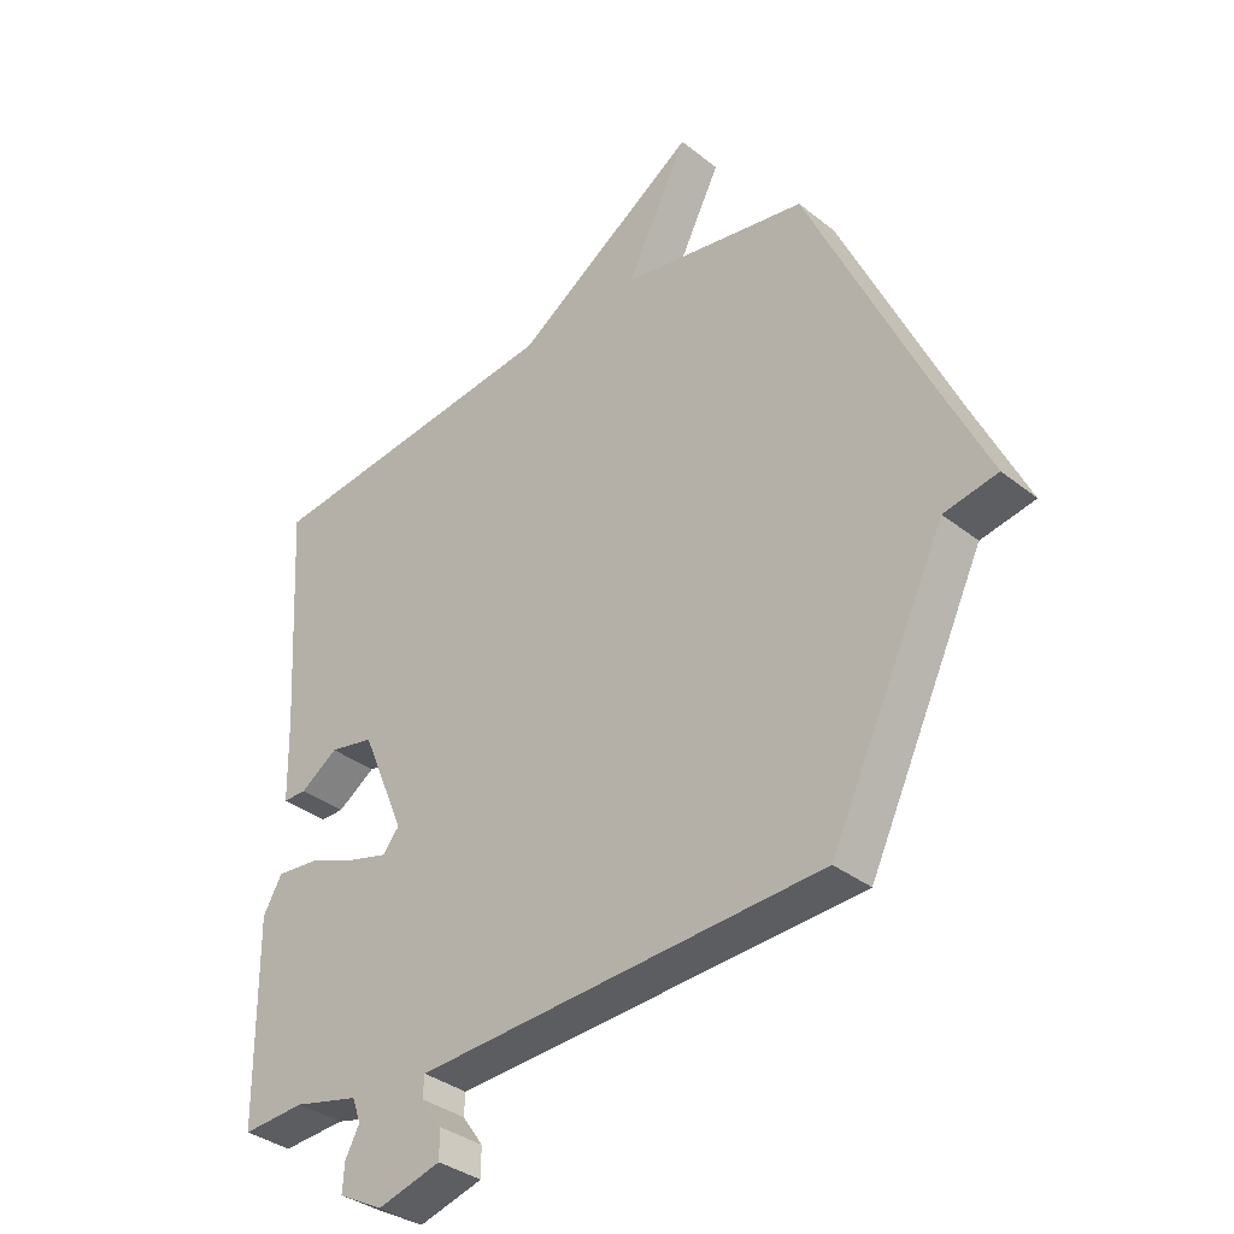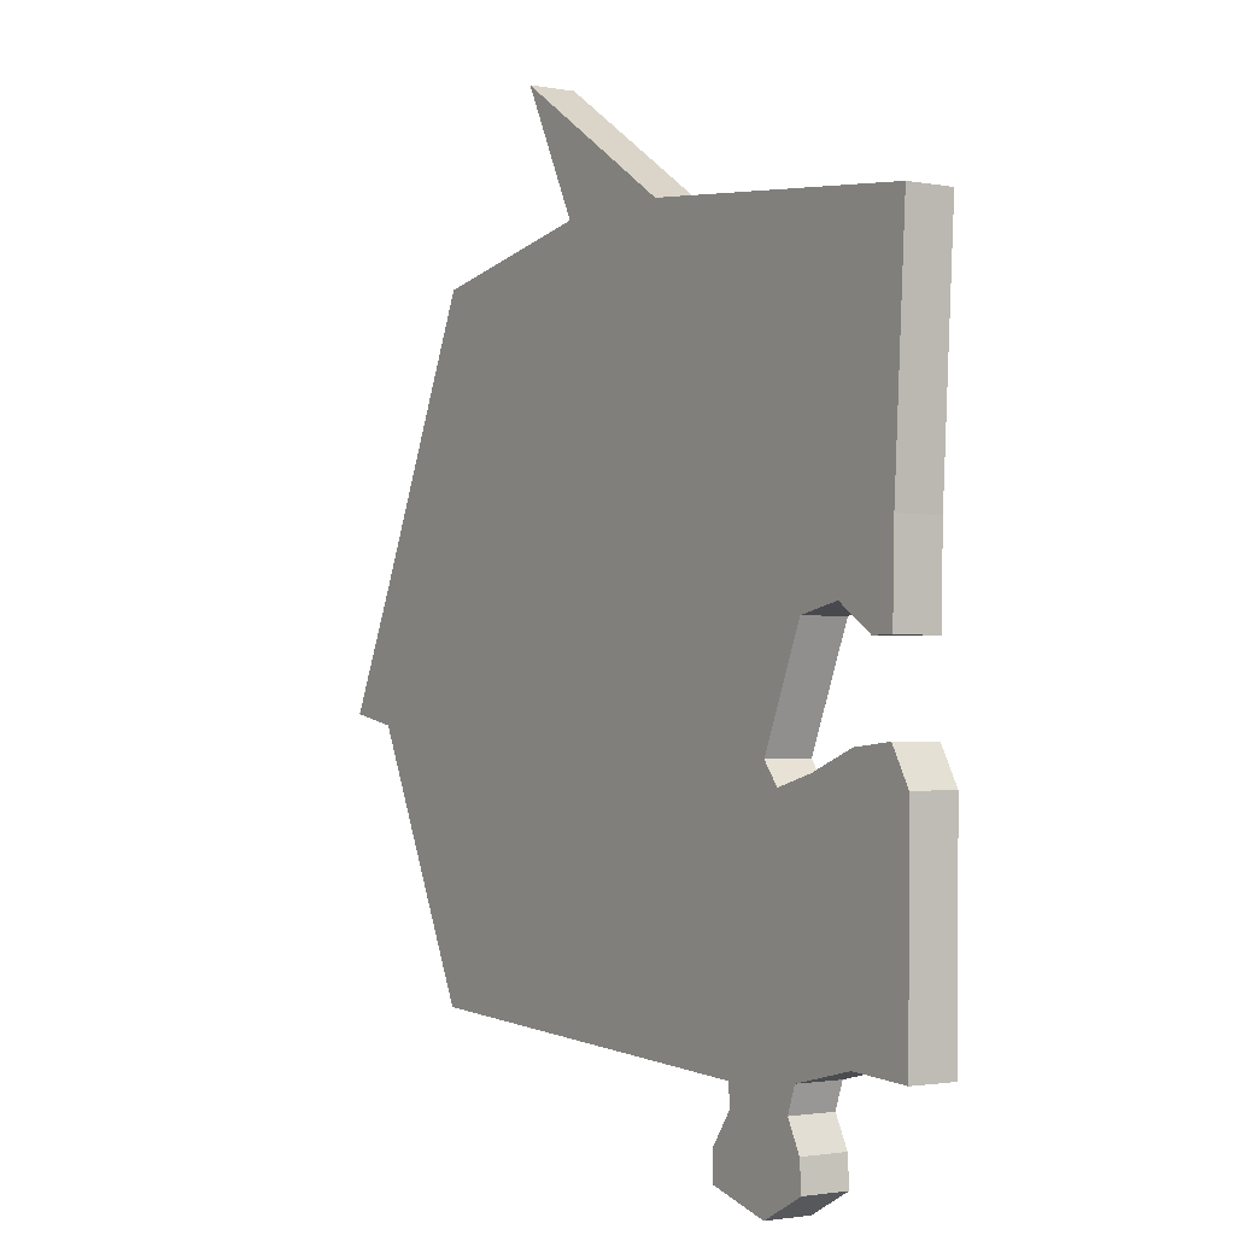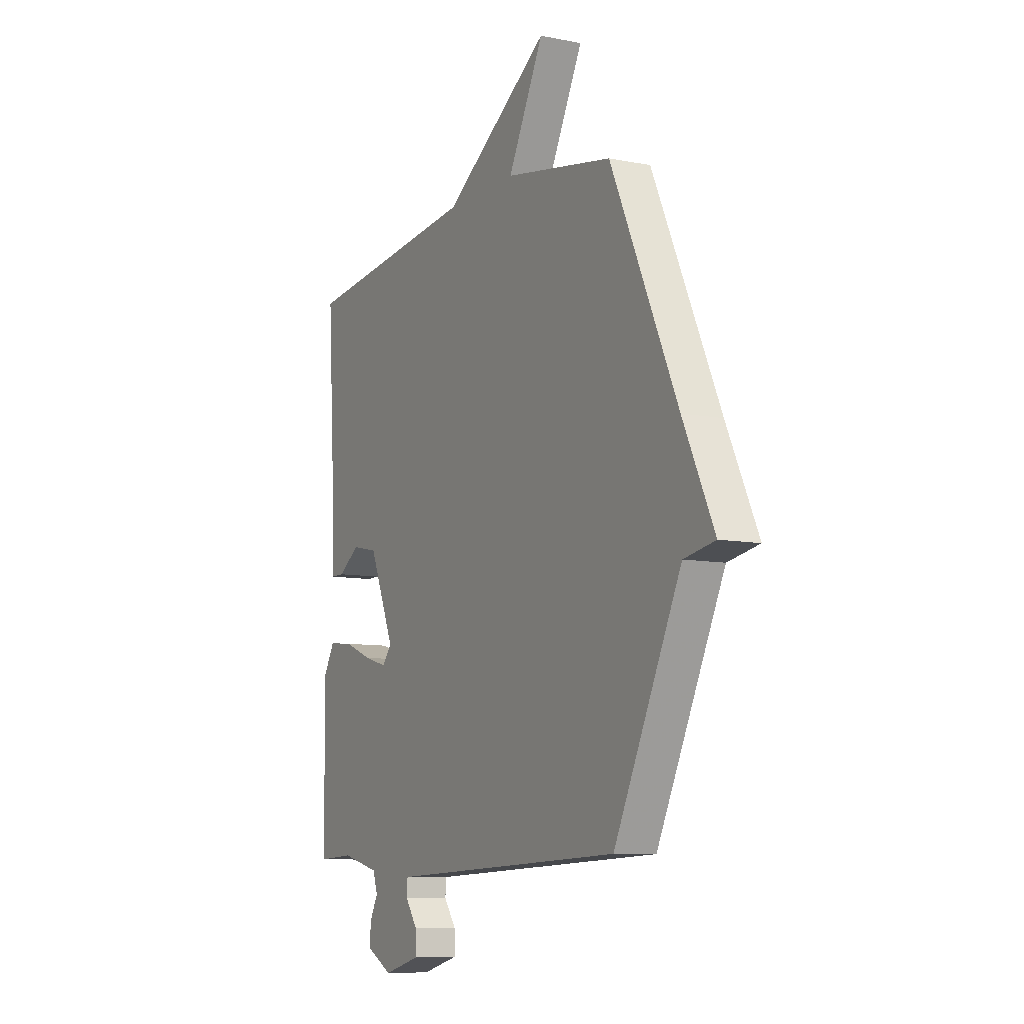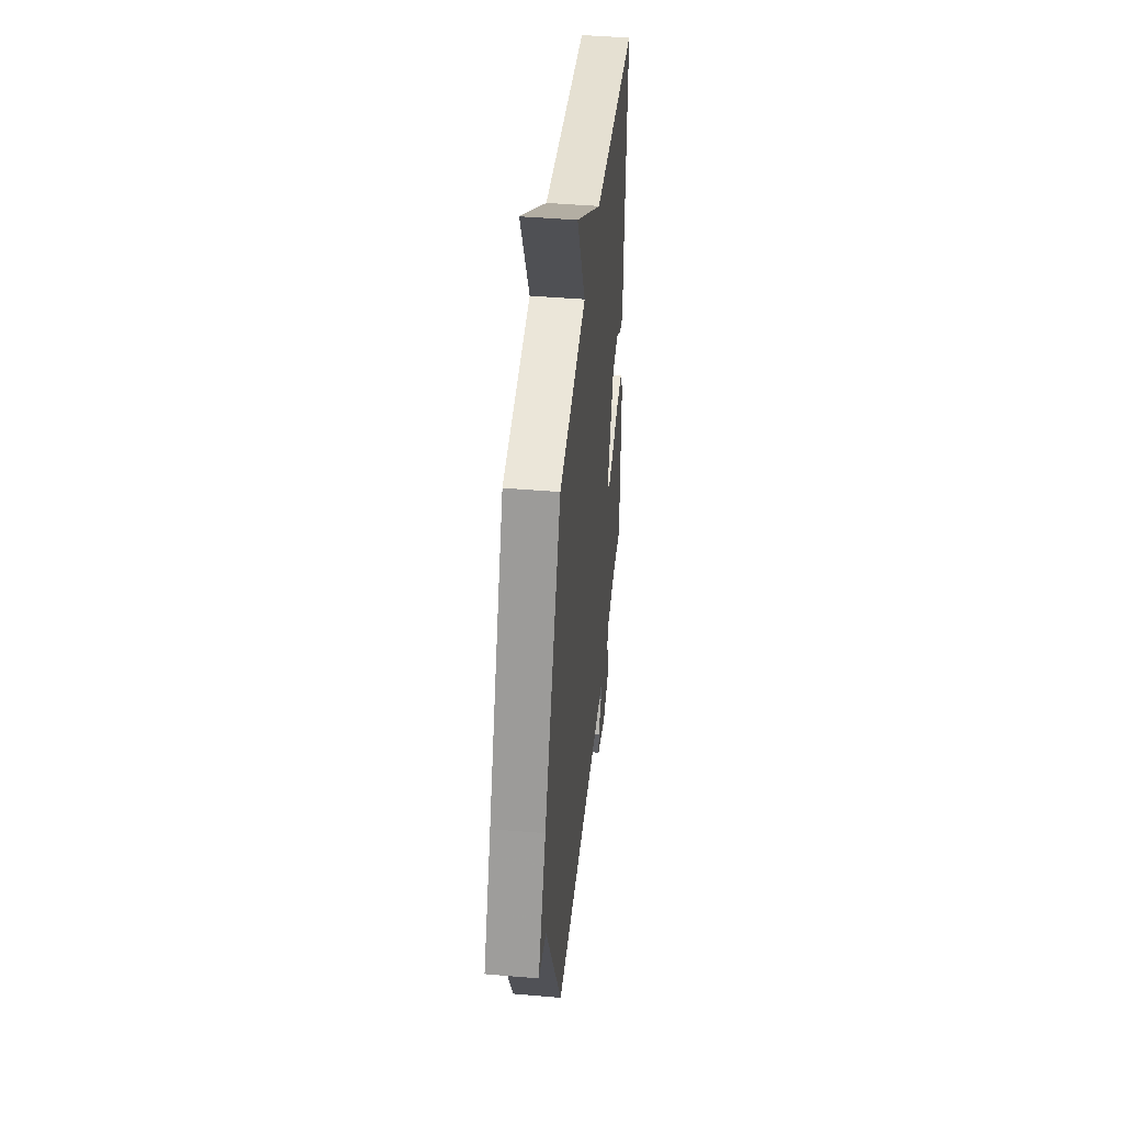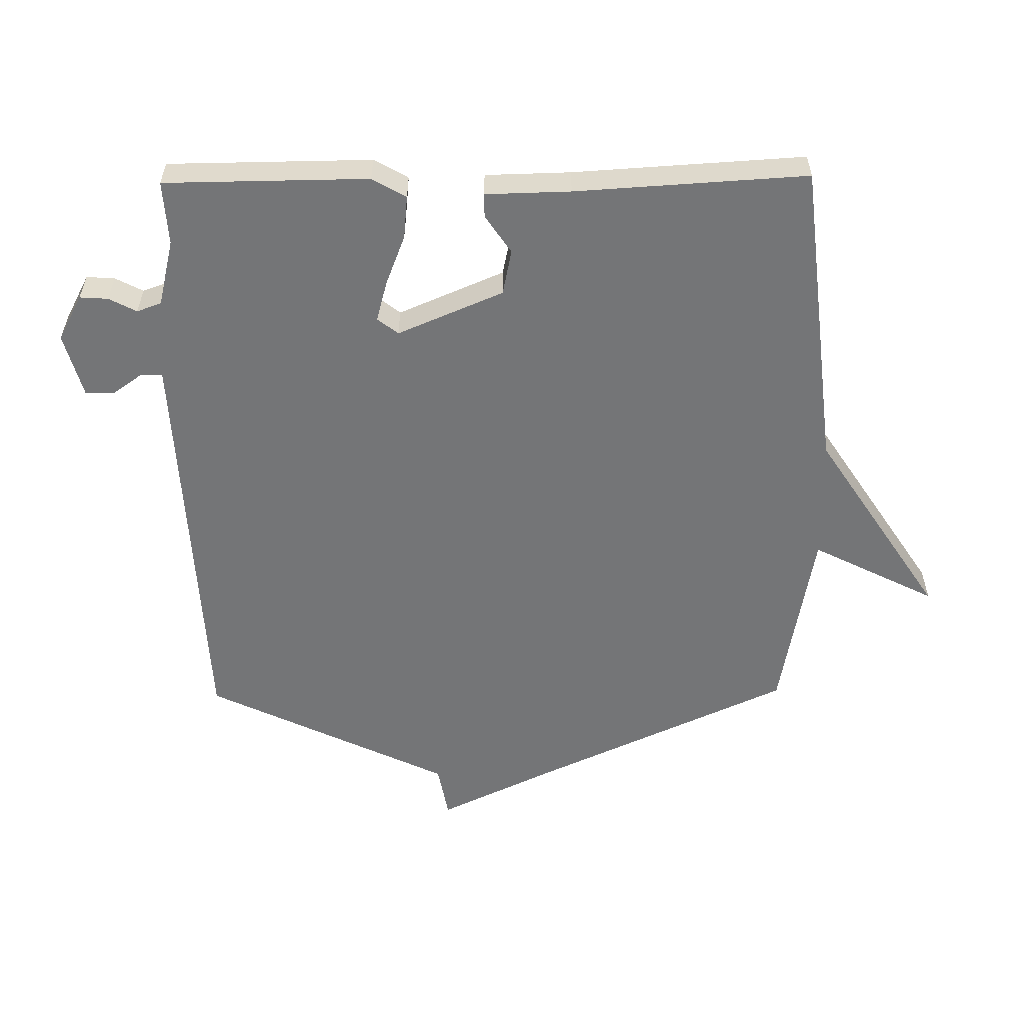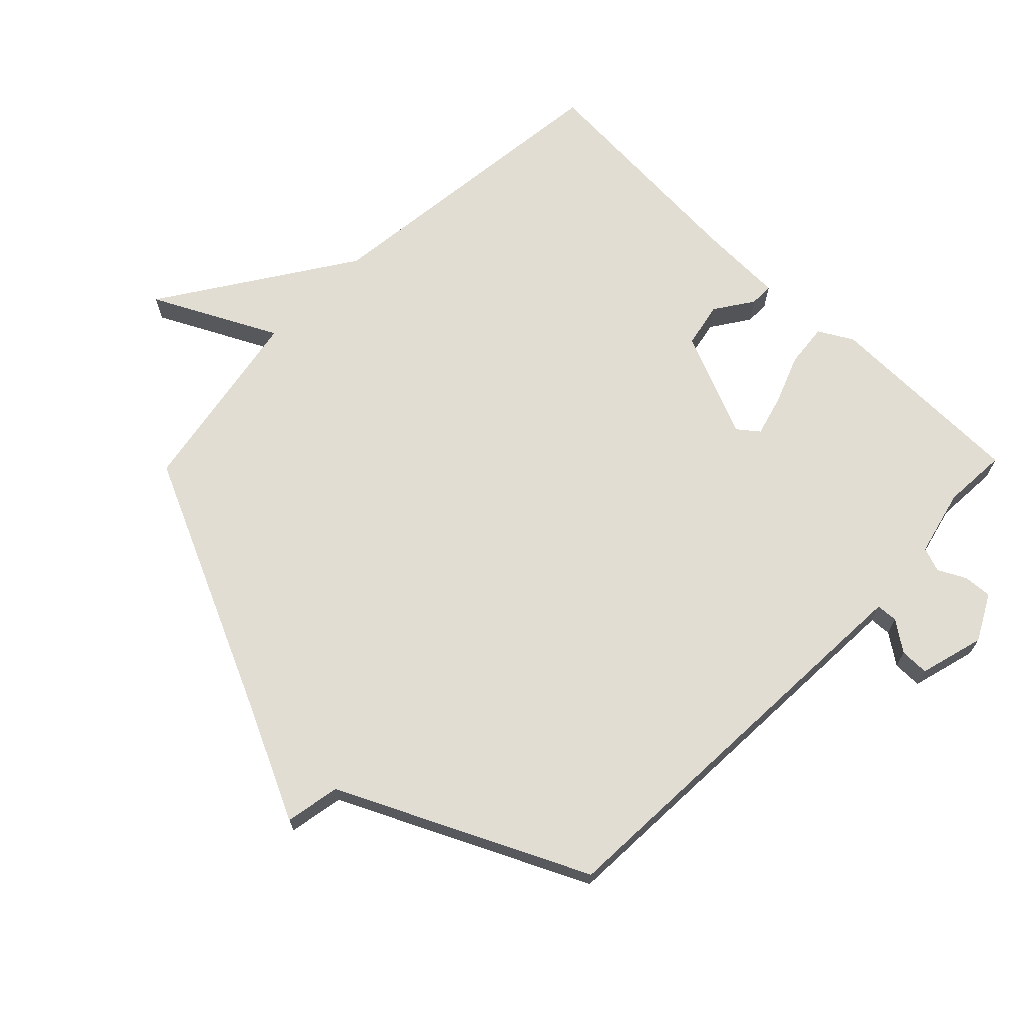
<metadata>
{"format":"obj","ext":"obj","renderer":"f3d","projection":"perspective","resolution":1024,"background":"white","views":[{"elev":-35.2,"azim":43.8,"up":"+Z"},{"elev":-1.8,"azim":-123.3,"up":"+Z"},{"elev":-8.8,"azim":61.9,"up":"+Z"},{"elev":43.8,"azim":95.8,"up":"+Z"},{"elev":-56.5,"azim":-89.3,"up":"+Y"},{"elev":68.3,"azim":134.4,"up":"+Y"}]}
</metadata>
<code>
v 0.5 0.07 0.5
v 0.687 0.07 0.09
v 0.774 0.07 -0.094
v 0.687 0.07 -0.11
v 0.5 0.07 -0.5
v -0.053 0.07 -0.526
v -0.16 0.07 -0.531
v -0.162 0.07 -0.565
v -0.128 0.07 -0.613
v -0.128 0.07 -0.659
v -0.231 0.07 -0.687
v -0.304 0.07 -0.648
v -0.301 0.07 -0.603
v -0.278 0.07 -0.559
v -0.292 0.07 -0.52
v -0.398 0.07 -0.494
v -0.5 0.07 -0.5
v -0.503 0.07 -0.176
v -0.472 0.07 -0.122
v -0.403 0.07 -0.129
v -0.324 0.07 -0.16
v -0.259 0.07 -0.178
v -0.233 0.07 -0.145
v -0.304 0.07 0.023
v -0.376 0.07 0.038
v -0.437 0.07 -0.003
v -0.475 0.07 -0.003
v -0.478 0.07 0.132
v -0.5 0.07 0.5
v -0.004 0.07 0.555
v 0.296 0.07 0.752
v 0.196 0.07 0.555
v 0.5 0 0.5
v 0.687 0 0.09
v 0.774 0 -0.094
v 0.687 0 -0.11
v 0.5 0 -0.5
v -0.053 0 -0.526
v -0.16 0 -0.531
v -0.162 0 -0.565
v -0.128 0 -0.613
v -0.128 0 -0.659
v -0.231 0 -0.687
v -0.304 0 -0.648
v -0.301 0 -0.603
v -0.278 0 -0.559
v -0.292 0 -0.52
v -0.398 0 -0.494
v -0.5 0 -0.5
v -0.503 0 -0.176
v -0.472 0 -0.122
v -0.403 0 -0.129
v -0.324 0 -0.16
v -0.259 0 -0.178
v -0.233 0 -0.145
v -0.304 0 0.023
v -0.376 0 0.038
v -0.437 0 -0.003
v -0.475 0 -0.003
v -0.478 0 0.132
v -0.5 0 0.5
v -0.004 0 0.555
v 0.296 0 0.752
v 0.196 0 0.555
f 30 31 32
f 32 1 2
f 30 32 2
f 29 30 2
f 28 29 2
f 25 26 27 28
f 2 3 4
f 28 2 4
f 25 28 4
f 24 25 4
f 4 5 6
f 24 4 6
f 23 24 6
f 22 23 6 7
f 21 22 7 8
f 19 20 21
f 18 19 21
f 17 18 21
f 16 17 21
f 15 16 21
f 14 15 21 8
f 12 13 14
f 11 12 14
f 10 11 14
f 9 10 14
f 8 9 14
f 64 63 62
f 34 33 64
f 34 64 62
f 34 62 61
f 34 61 60
f 60 59 58 57
f 36 35 34
f 36 34 60
f 36 60 57
f 36 57 56
f 38 37 36
f 38 36 56
f 38 56 55
f 39 38 55 54
f 40 39 54 53
f 53 52 51
f 53 51 50
f 53 50 49
f 53 49 48
f 53 48 47
f 40 53 47 46
f 46 45 44
f 46 44 43
f 46 43 42
f 46 42 41
f 46 41 40
f 1 33 34 2
f 2 34 35 3
f 3 35 36 4
f 4 36 37 5
f 5 37 38 6
f 6 38 39 7
f 7 39 40 8
f 8 40 41 9
f 9 41 42 10
f 10 42 43 11
f 11 43 44 12
f 12 44 45 13
f 13 45 46 14
f 14 46 47 15
f 15 47 48 16
f 16 48 49 17
f 17 49 50 18
f 18 50 51 19
f 19 51 52 20
f 20 52 53 21
f 21 53 54 22
f 22 54 55 23
f 23 55 56 24
f 24 56 57 25
f 25 57 58 26
f 26 58 59 27
f 27 59 60 28
f 28 60 61 29
f 29 61 62 30
f 30 62 63 31
f 31 63 64 32
f 32 64 33 1

</code>
